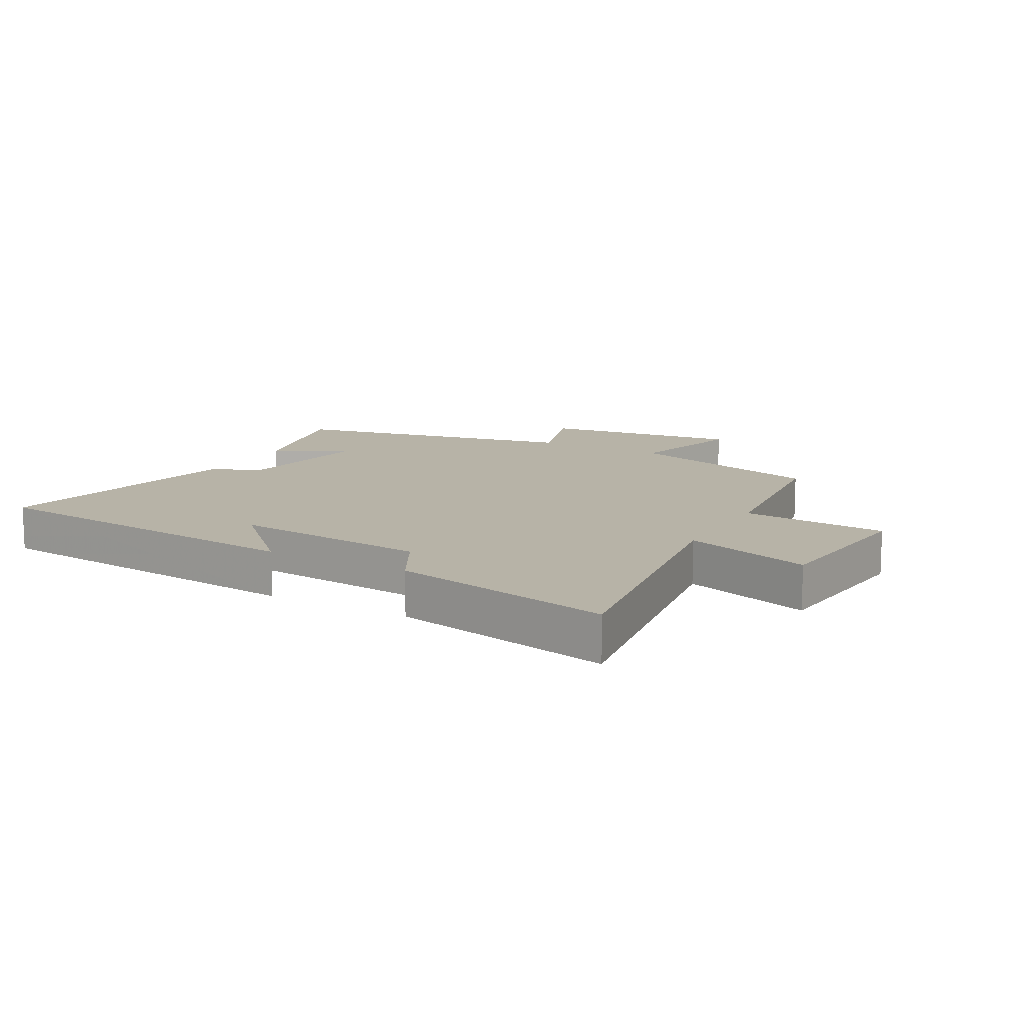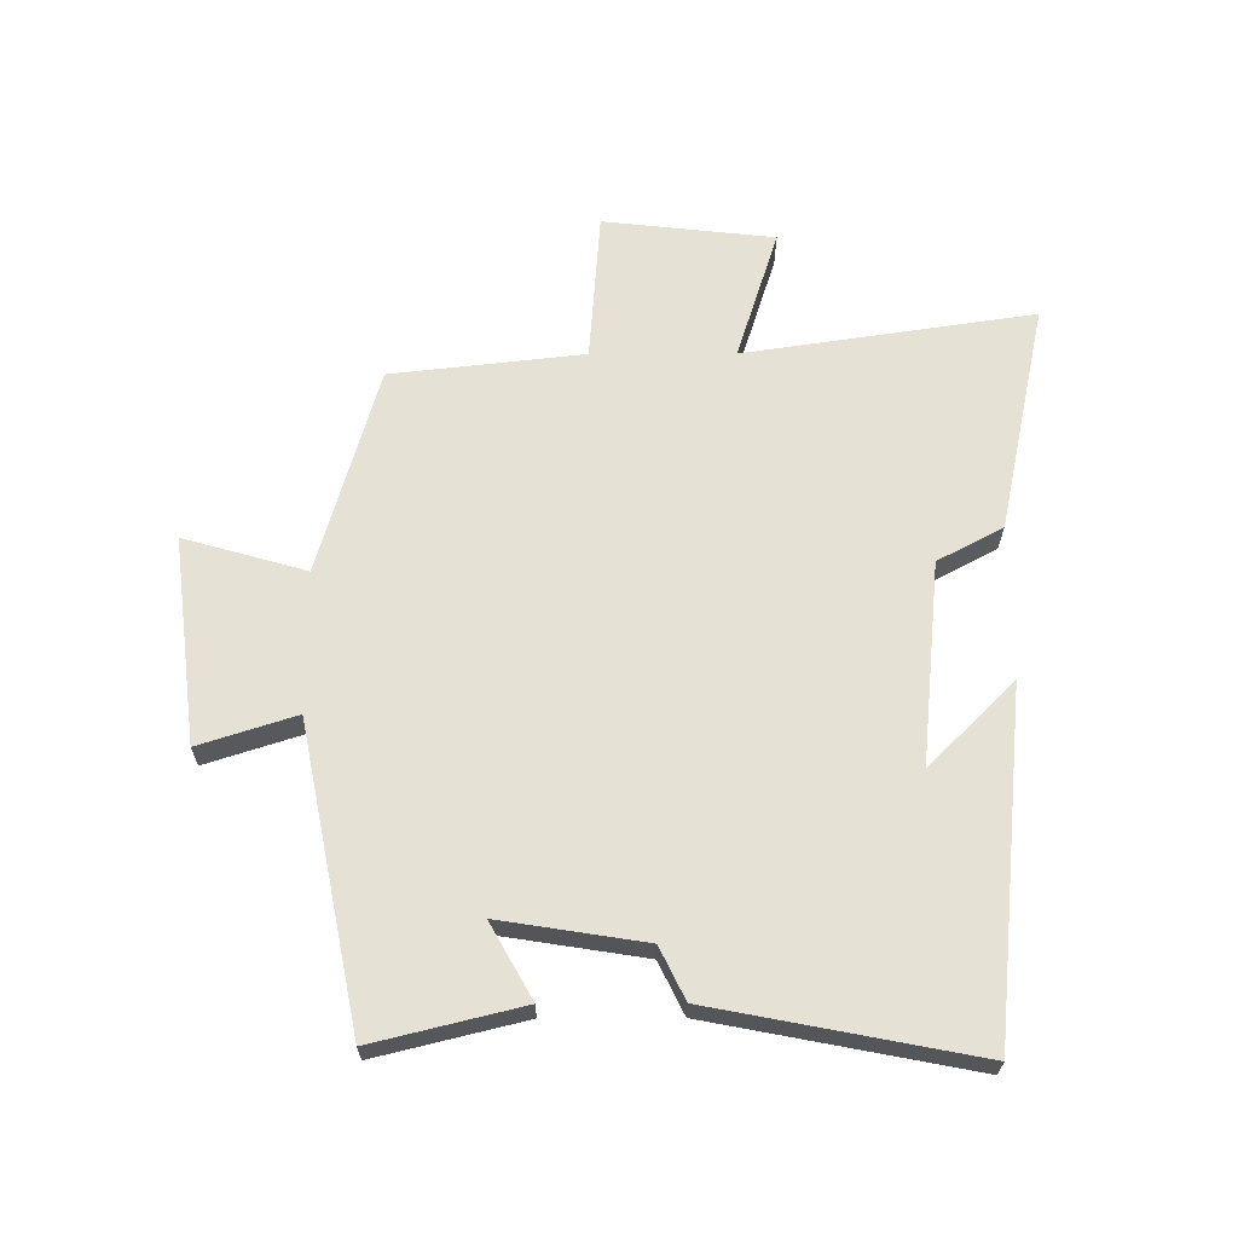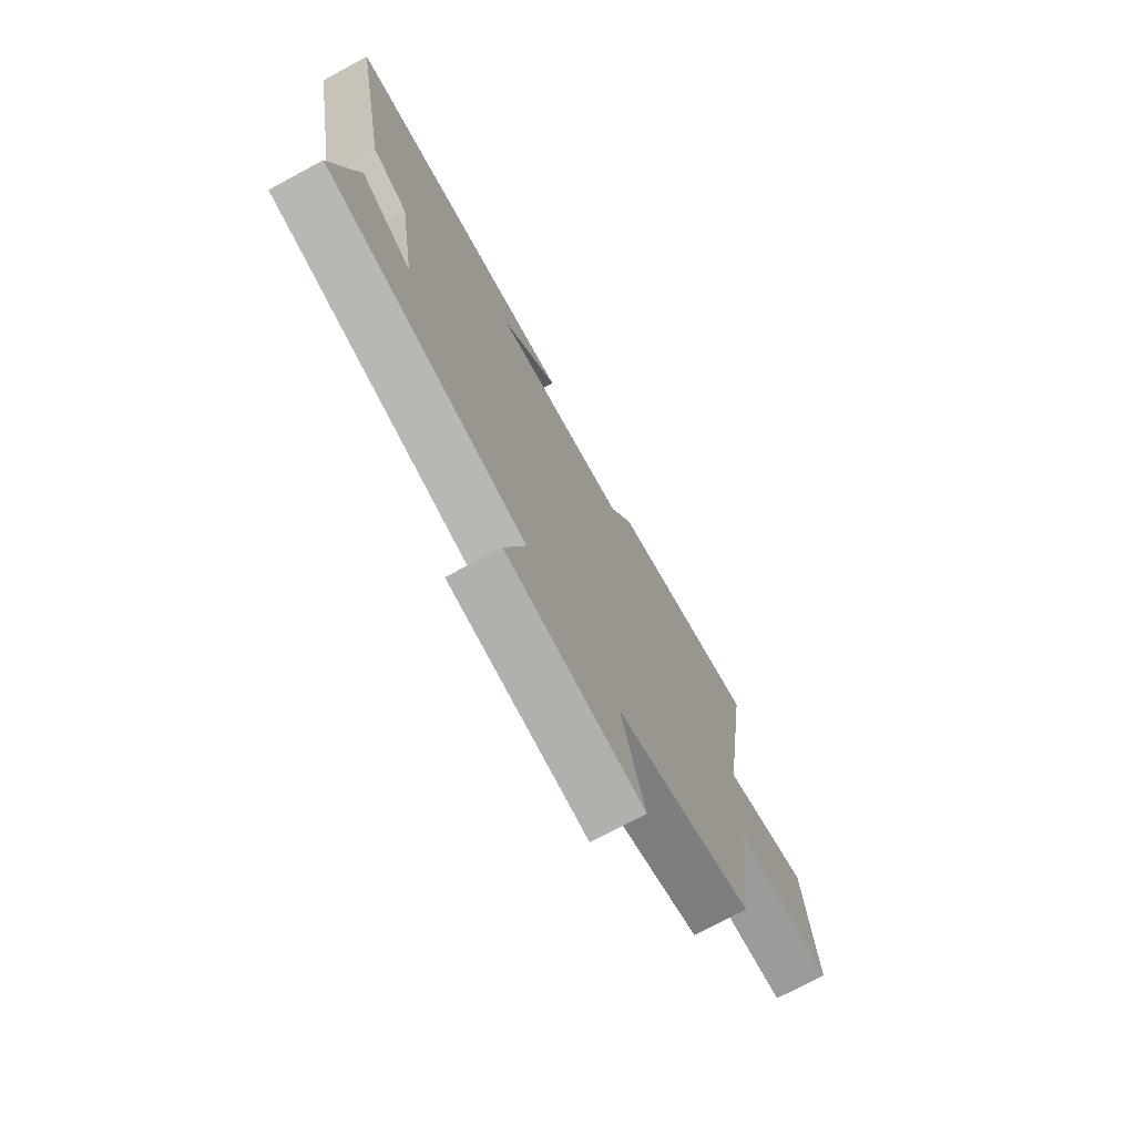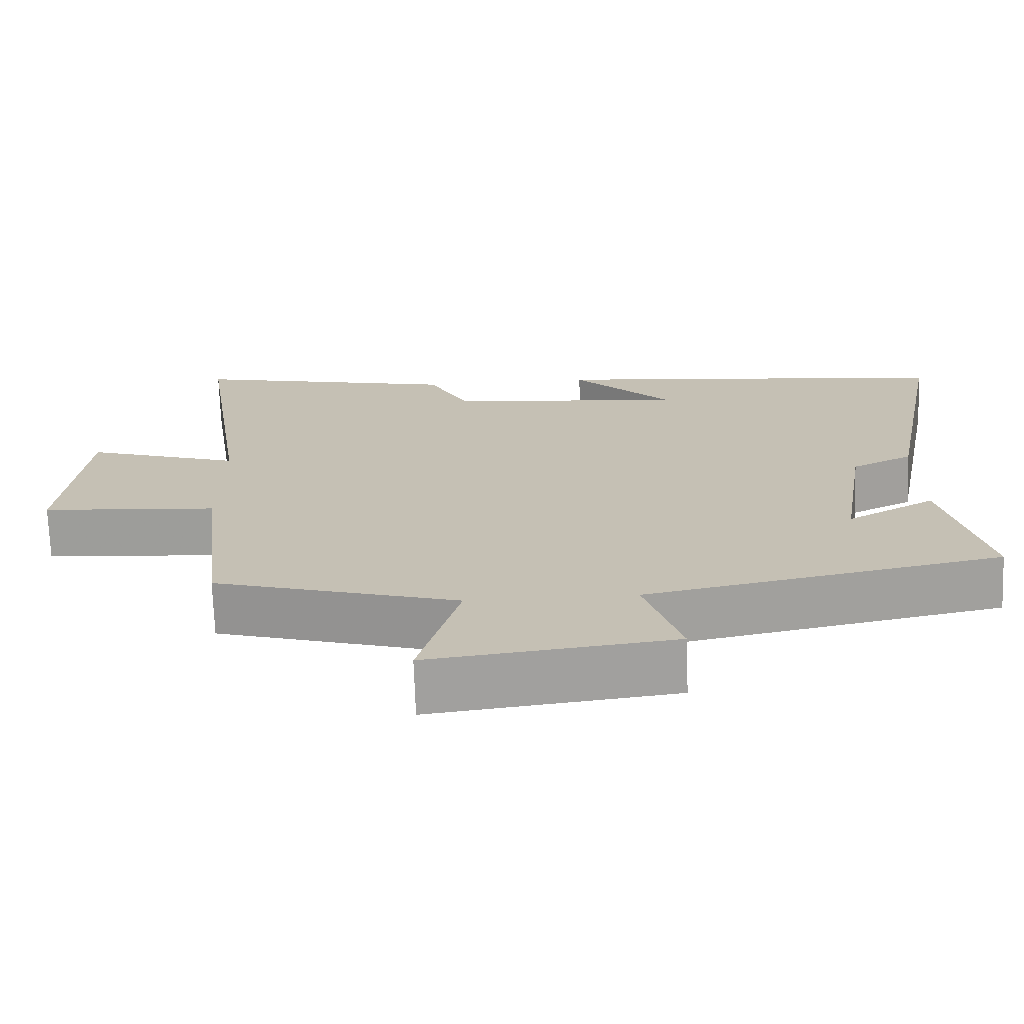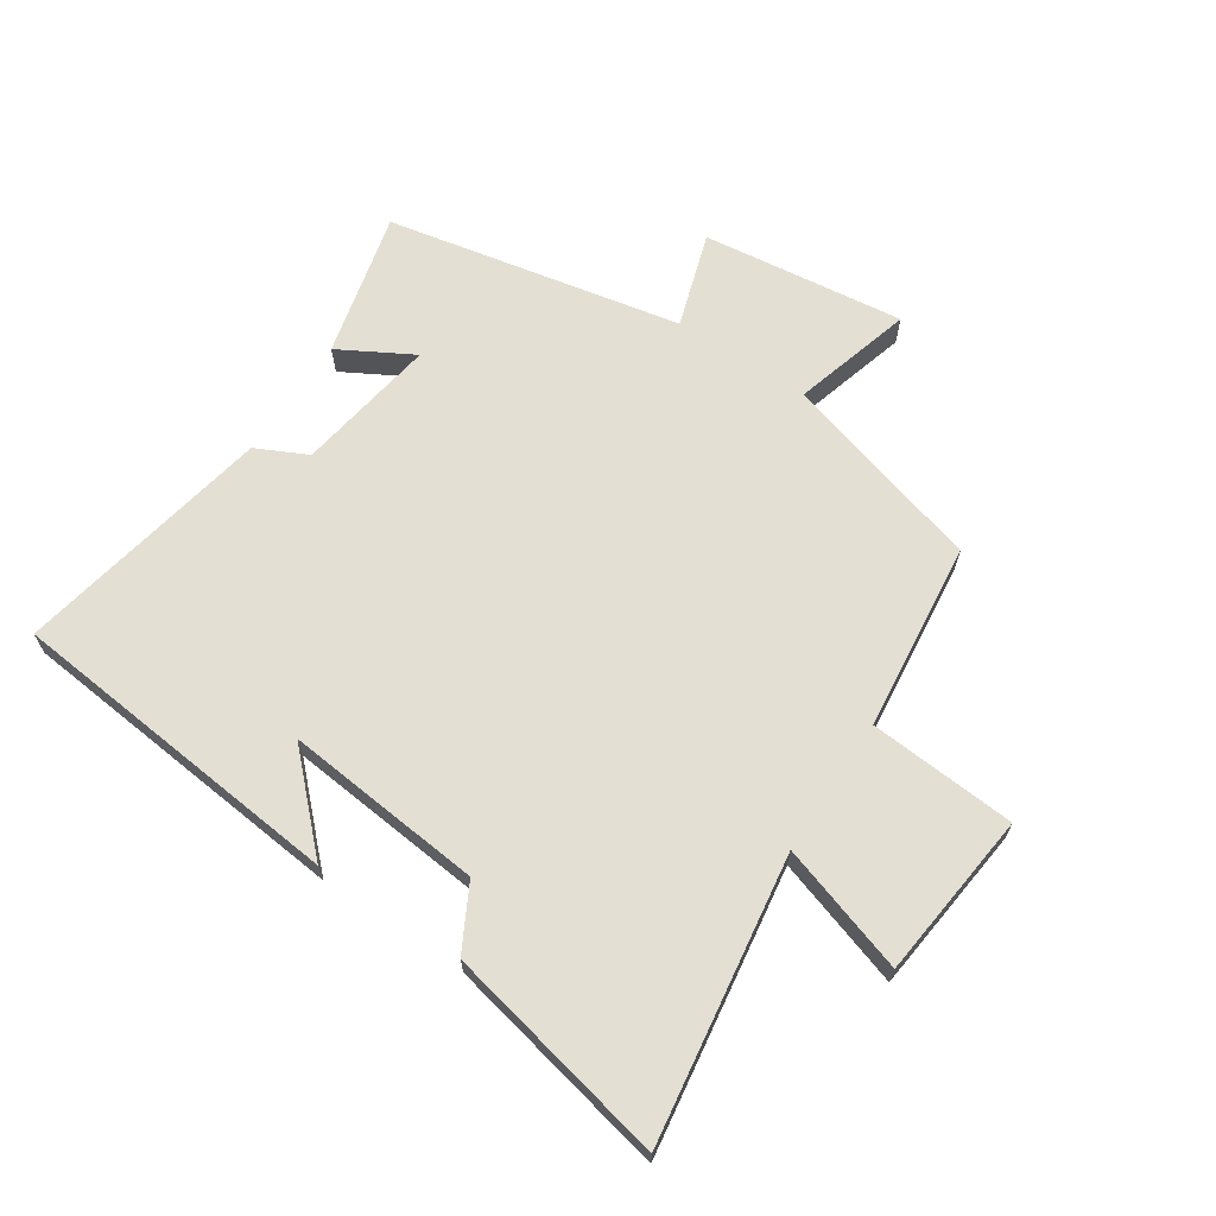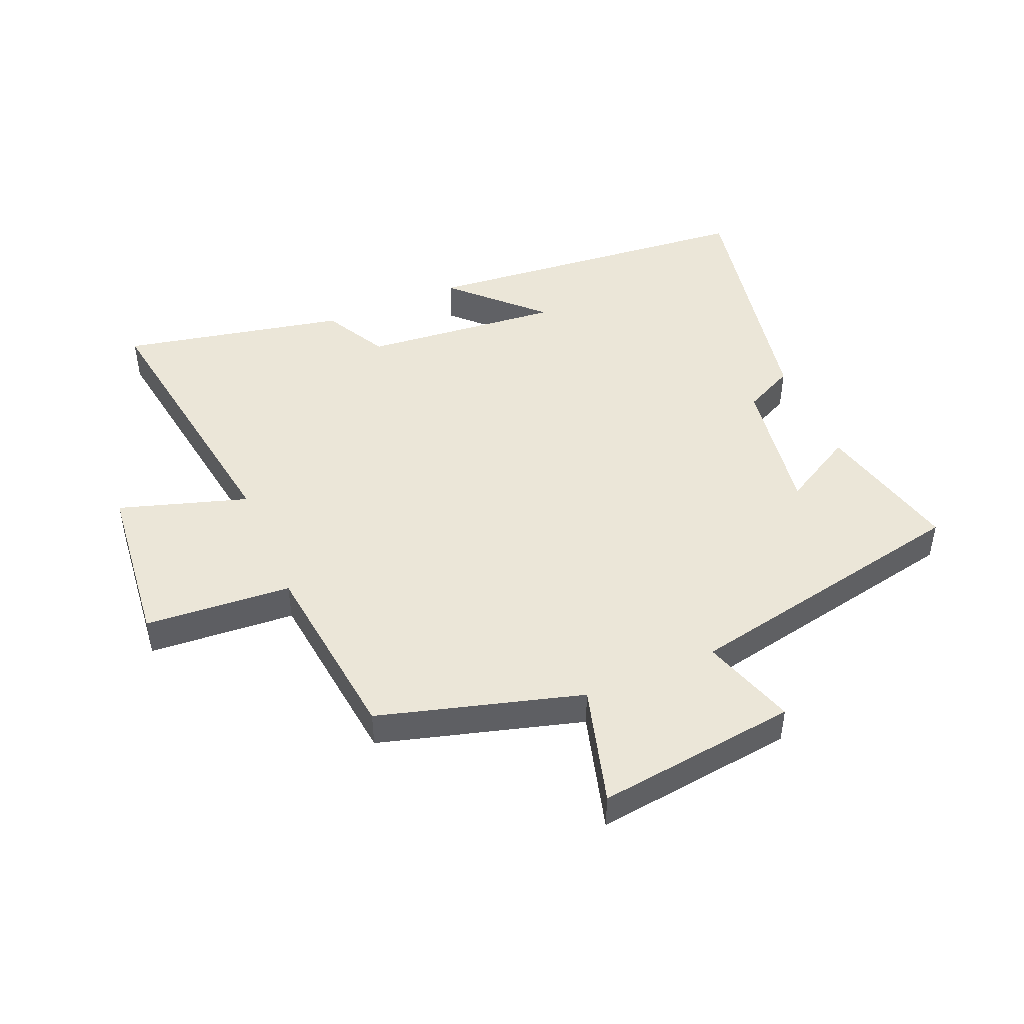
<metadata>
{"format":"obj","ext":"obj","renderer":"f3d","projection":"perspective","resolution":1024,"background":"white","views":[{"elev":12.6,"azim":28.9,"up":"+Y"},{"elev":64.9,"azim":-90.2,"up":"+Y"},{"elev":-73.2,"azim":-61.7,"up":"+Z"},{"elev":-71.2,"azim":-178.0,"up":"+Z"},{"elev":66.4,"azim":33.5,"up":"+Y"},{"elev":46.6,"azim":156.8,"up":"+Y"}]}
</metadata>
<code>
v -0.557 0.07 -0.405
v -0.5 0.07 -0.171
v -0.382 0.07 -0.237
v -0.418 0.07 -0.009
v -0.5 0.07 0.031
v -0.58 0.07 0.445
v -0.033 0.07 0.5
v -0.168 0.07 0.365
v 0.152 0.07 0.397
v 0.207 0.07 0.5
v 0.568 0.07 0.577
v 0.5 0.07 0.12
v 0.707 0.07 0.186
v 0.737 0.07 -0.084
v 0.5 0.07 -0.102
v 0.466 0.07 -0.406
v 0.139 0.07 -0.5
v 0.194 0.07 -0.693
v -0.132 0.07 -0.653
v -0.083 0.07 -0.5
v -0.557 0 -0.405
v -0.5 0 -0.171
v -0.382 0 -0.237
v -0.418 0 -0.009
v -0.5 0 0.031
v -0.58 0 0.445
v -0.033 0 0.5
v -0.168 0 0.365
v 0.152 0 0.397
v 0.207 0 0.5
v 0.568 0 0.577
v 0.5 0 0.12
v 0.707 0 0.186
v 0.737 0 -0.084
v 0.5 0 -0.102
v 0.466 0 -0.406
v 0.139 0 -0.5
v 0.194 0 -0.693
v -0.132 0 -0.653
v -0.083 0 -0.5
f 17 18 19 20
f 17 20 1
f 16 17 1
f 15 16 1
f 12 13 14 15
f 12 15 1
f 9 10 11 12
f 8 9 12
f 6 7 8
f 6 8 12
f 5 6 12
f 4 5 12
f 3 4 12
f 1 2 3
f 1 3 12
f 40 39 38 37
f 21 40 37
f 21 37 36
f 21 36 35
f 35 34 33 32
f 21 35 32
f 32 31 30 29
f 32 29 28
f 28 27 26
f 32 28 26
f 32 26 25
f 32 25 24
f 32 24 23
f 23 22 21
f 32 23 21
f 1 21 22 2
f 2 22 23 3
f 3 23 24 4
f 4 24 25 5
f 5 25 26 6
f 6 26 27 7
f 7 27 28 8
f 8 28 29 9
f 9 29 30 10
f 10 30 31 11
f 11 31 32 12
f 12 32 33 13
f 13 33 34 14
f 14 34 35 15
f 15 35 36 16
f 16 36 37 17
f 17 37 38 18
f 18 38 39 19
f 19 39 40 20
f 20 40 21 1

</code>
